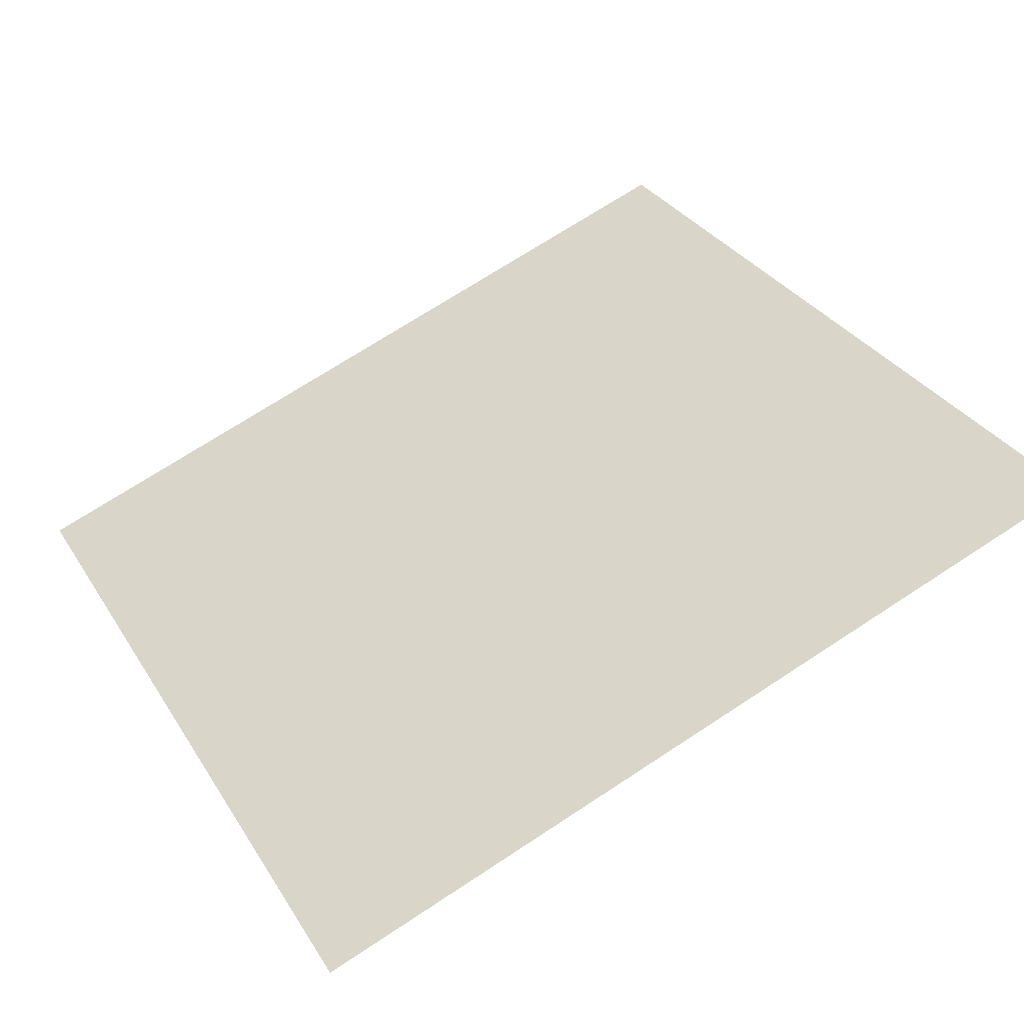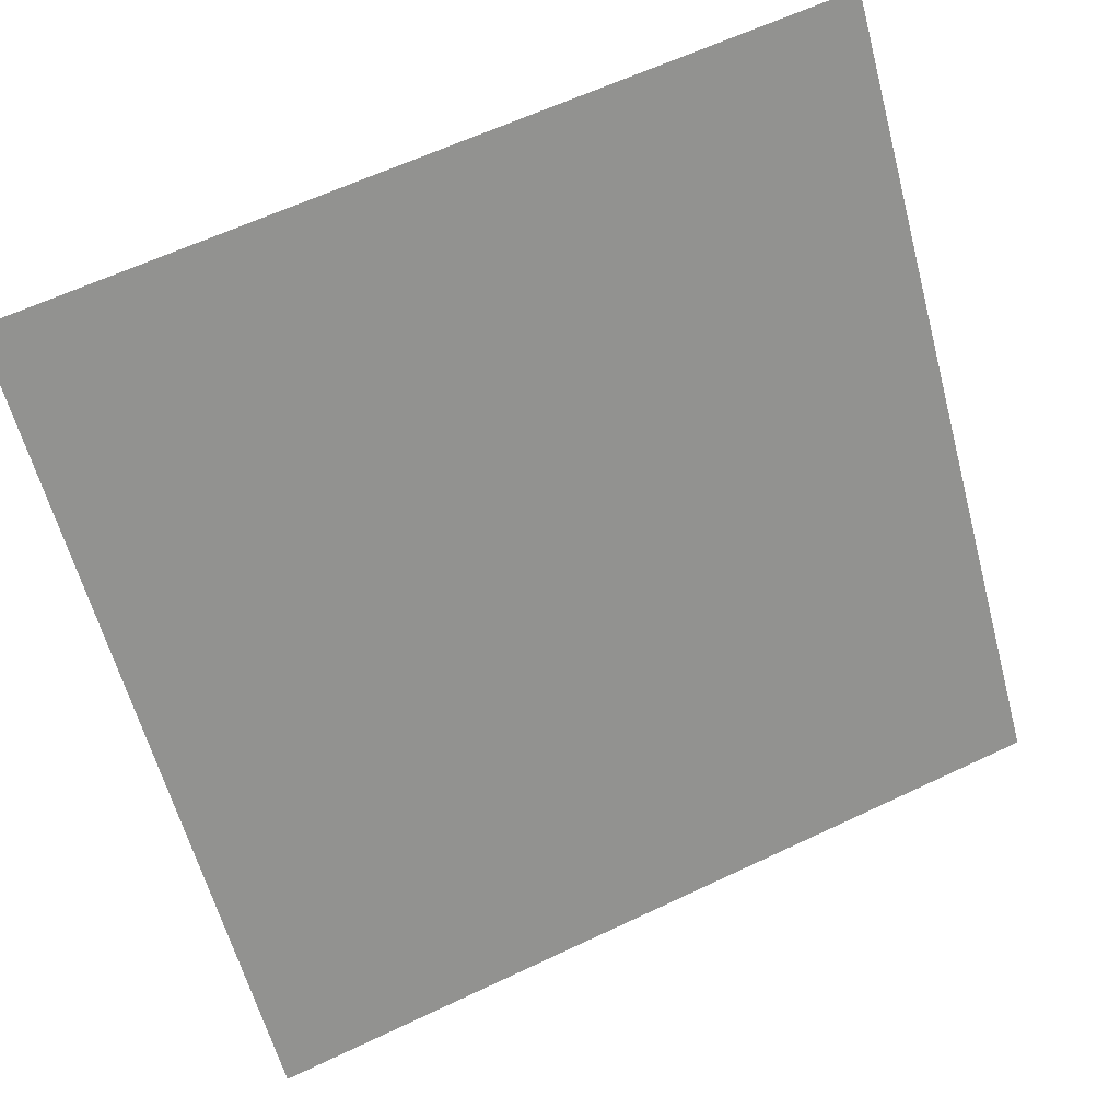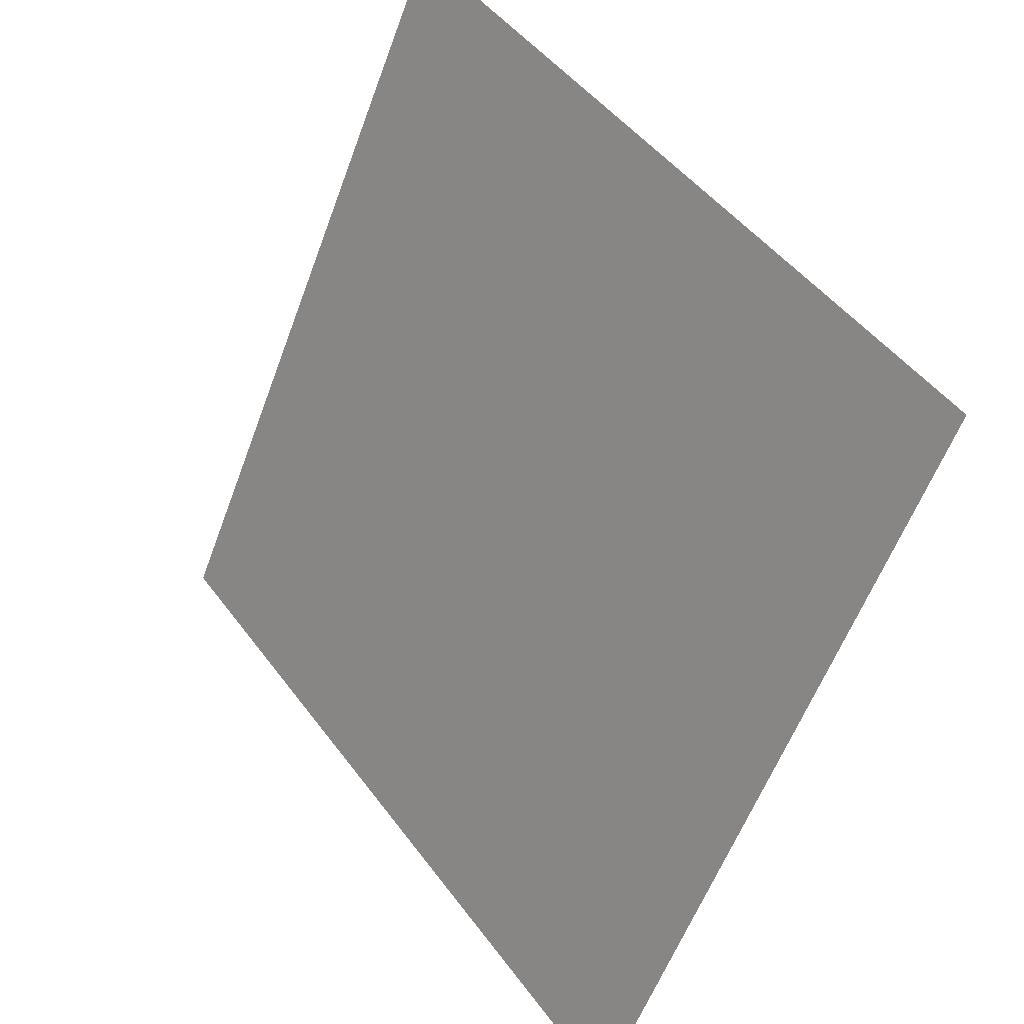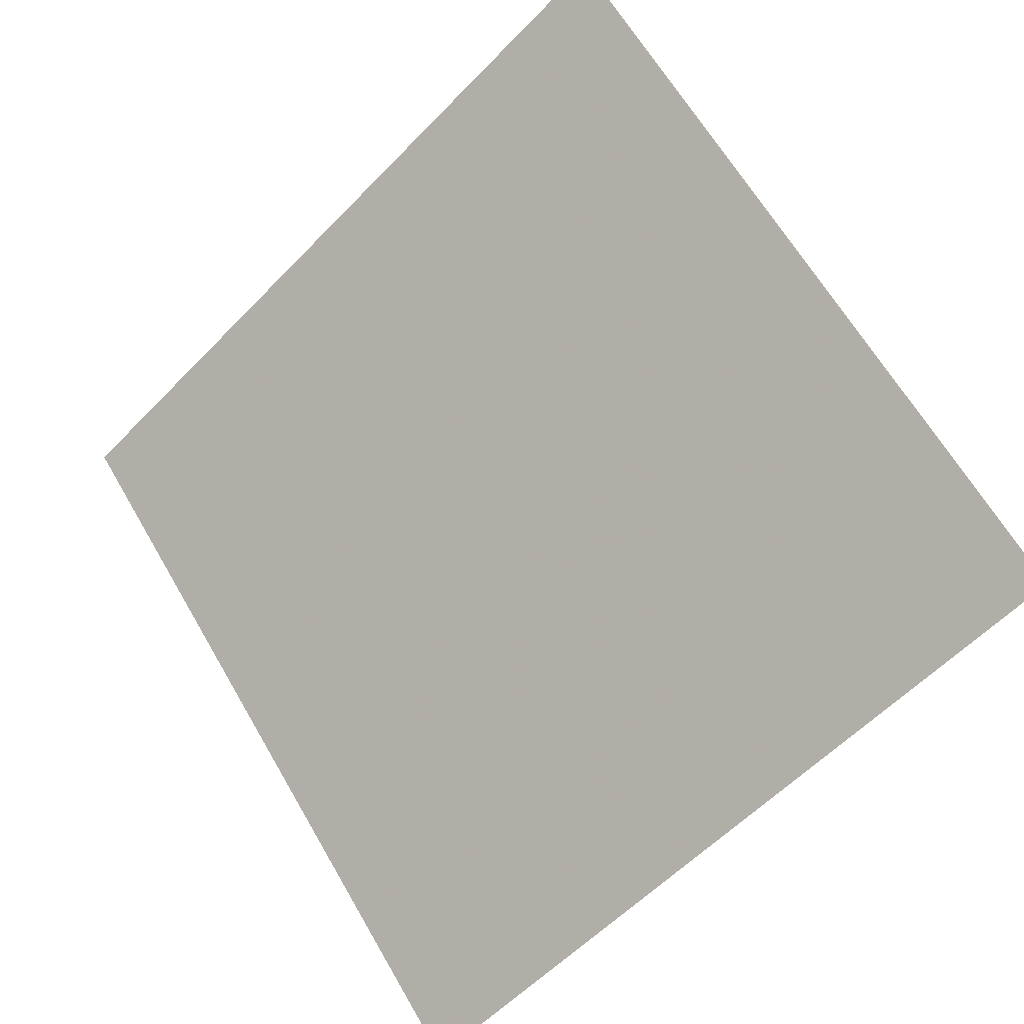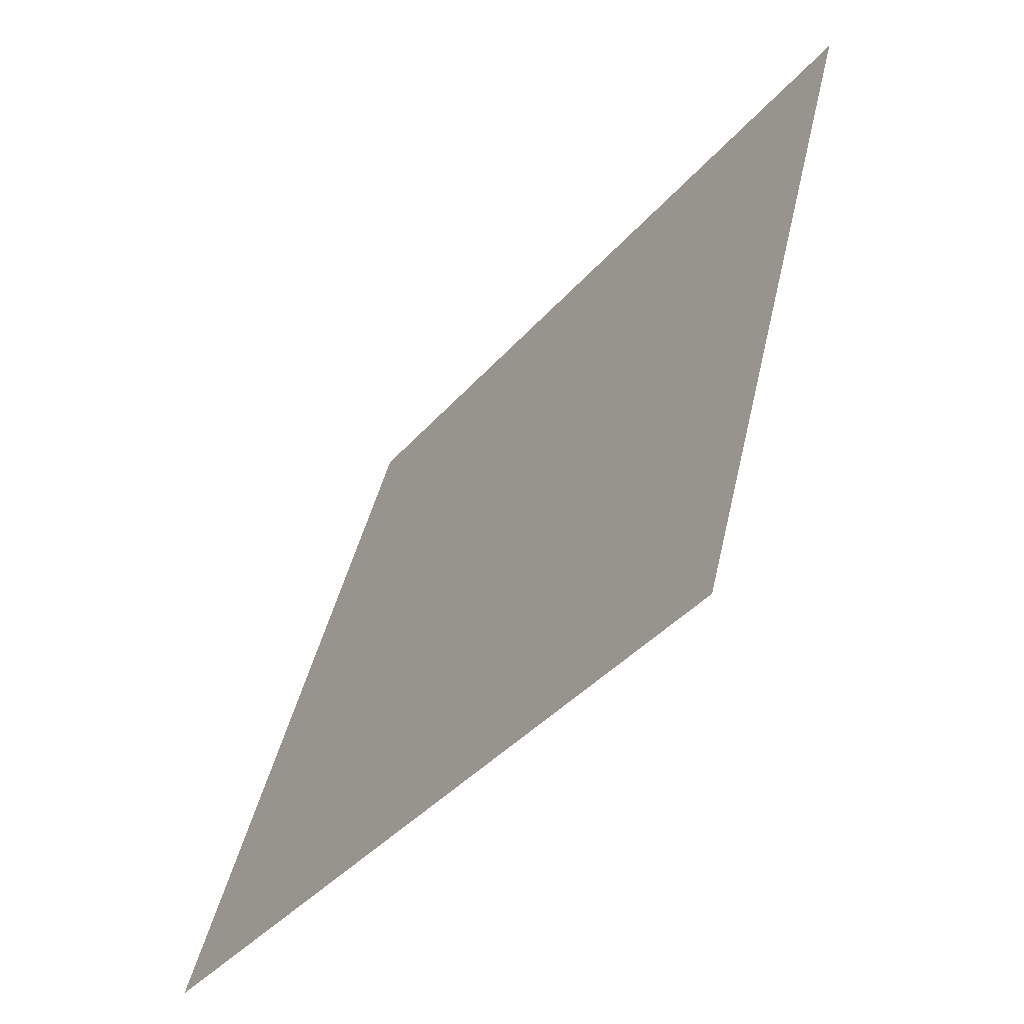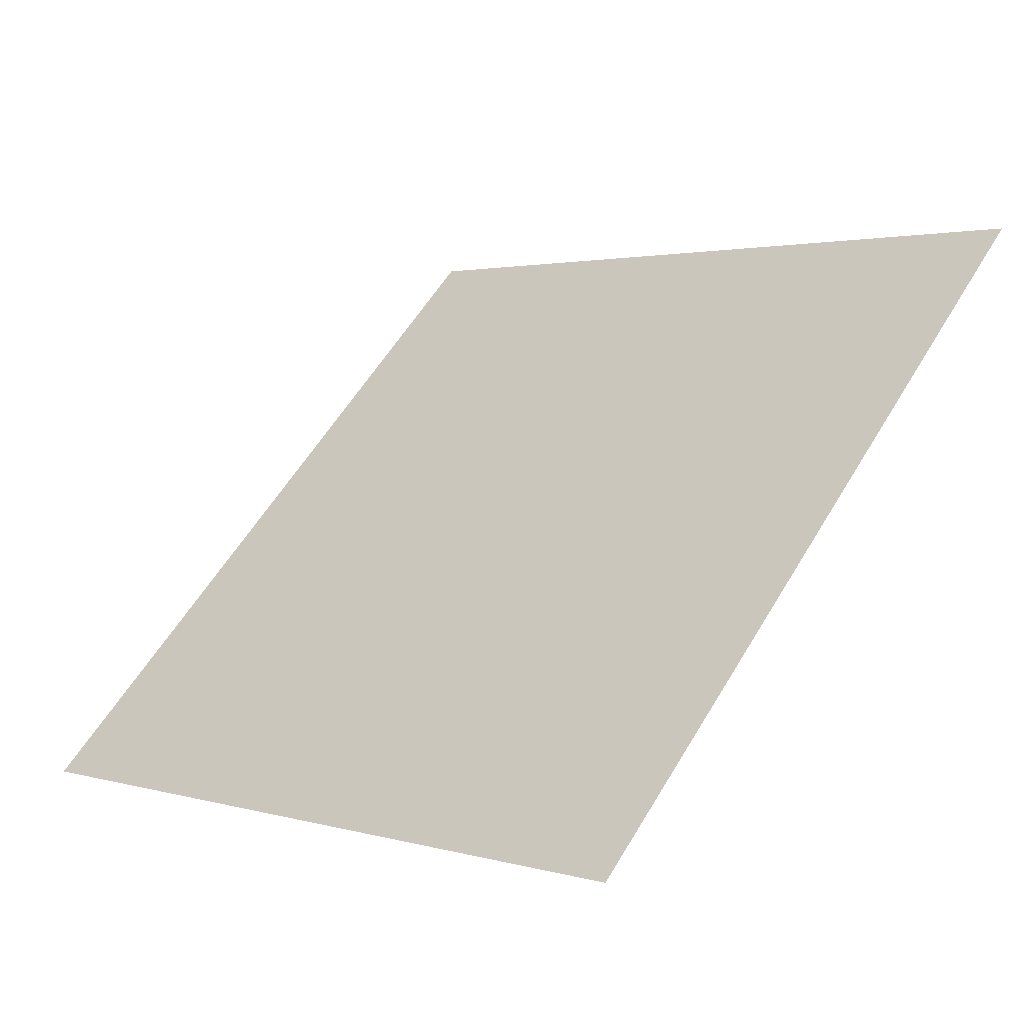
<metadata>
{"format":"obj","ext":"obj","renderer":"f3d","projection":"perspective","resolution":1024,"background":"white","views":[{"elev":73.4,"azim":-32.7,"up":"+Y"},{"elev":63.2,"azim":-27.1,"up":"+Z"},{"elev":-57.4,"azim":-111.5,"up":"+Z"},{"elev":65.9,"azim":-119.6,"up":"+Y"},{"elev":42.0,"azim":100.8,"up":"+Z"},{"elev":58.6,"azim":-59.0,"up":"+Y"}]}
</metadata>
<code>
v -0.2073 0.8735 0.6194
v -0.2138 0.8736 0.6195
v -0.2137 0.8776 0.6247
v -0.2071 0.8774 0.6247
f 4 3 2 1

</code>
